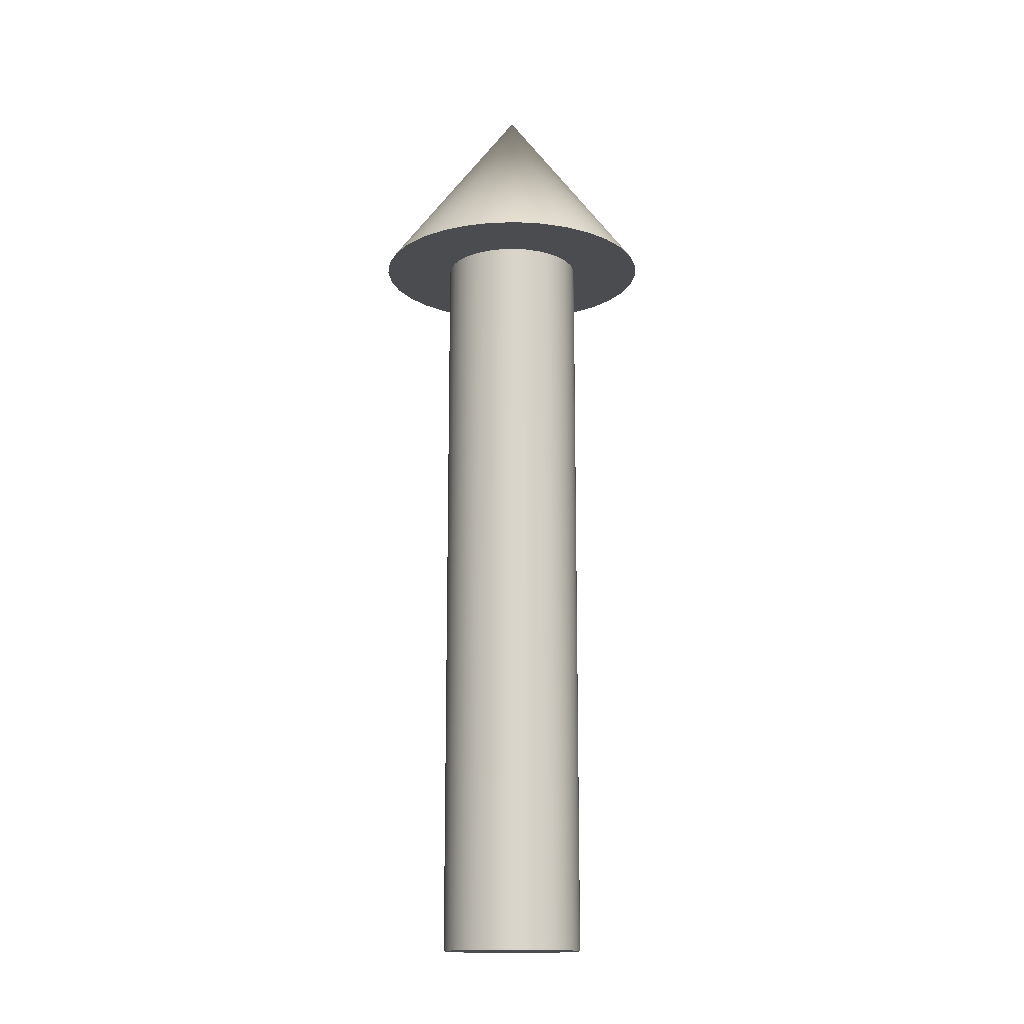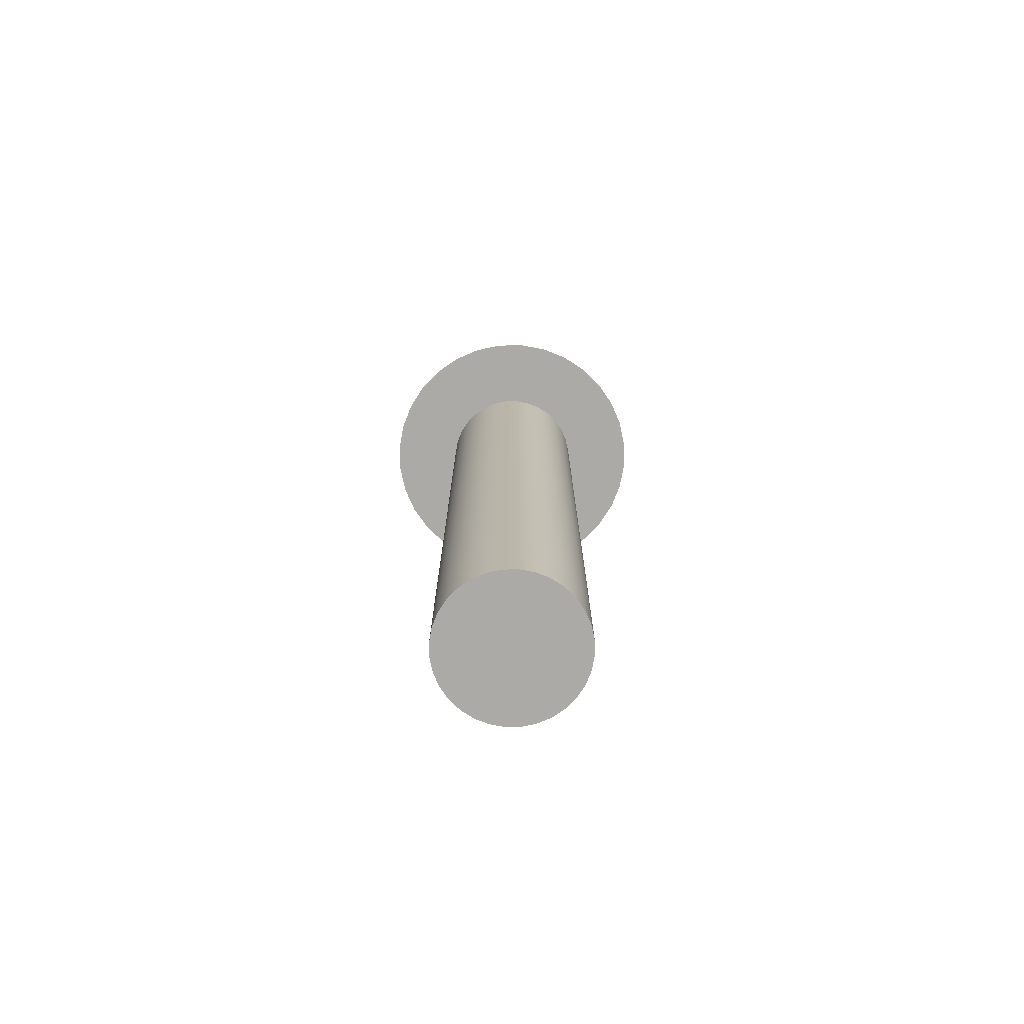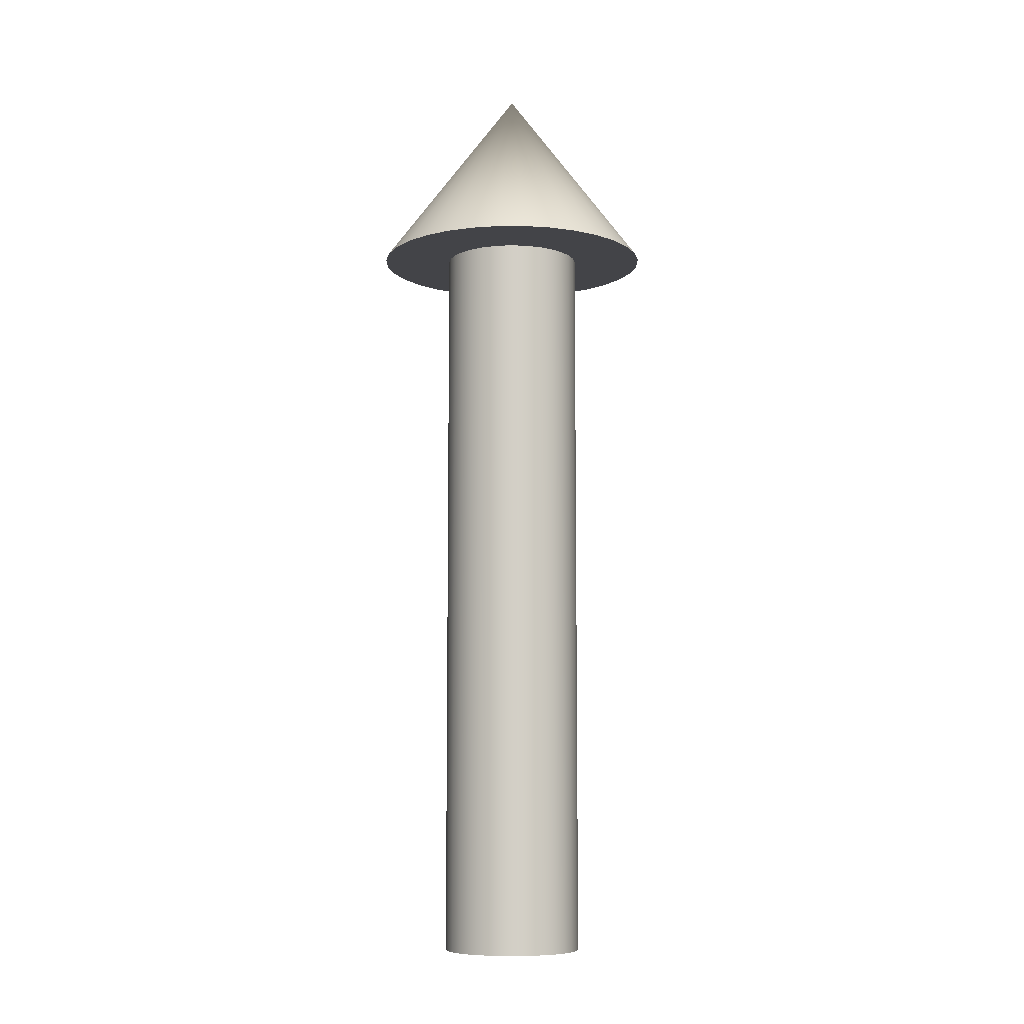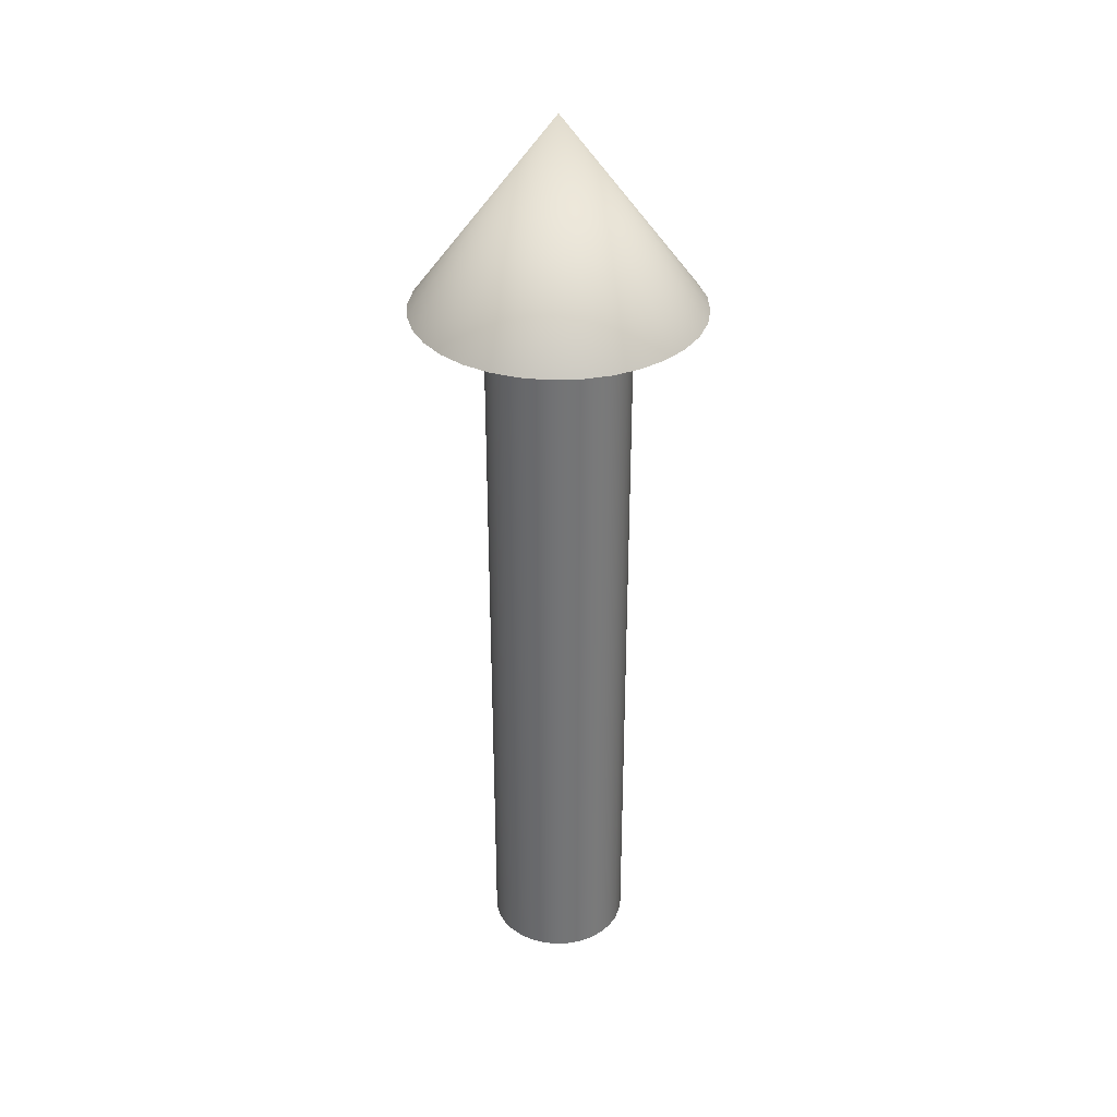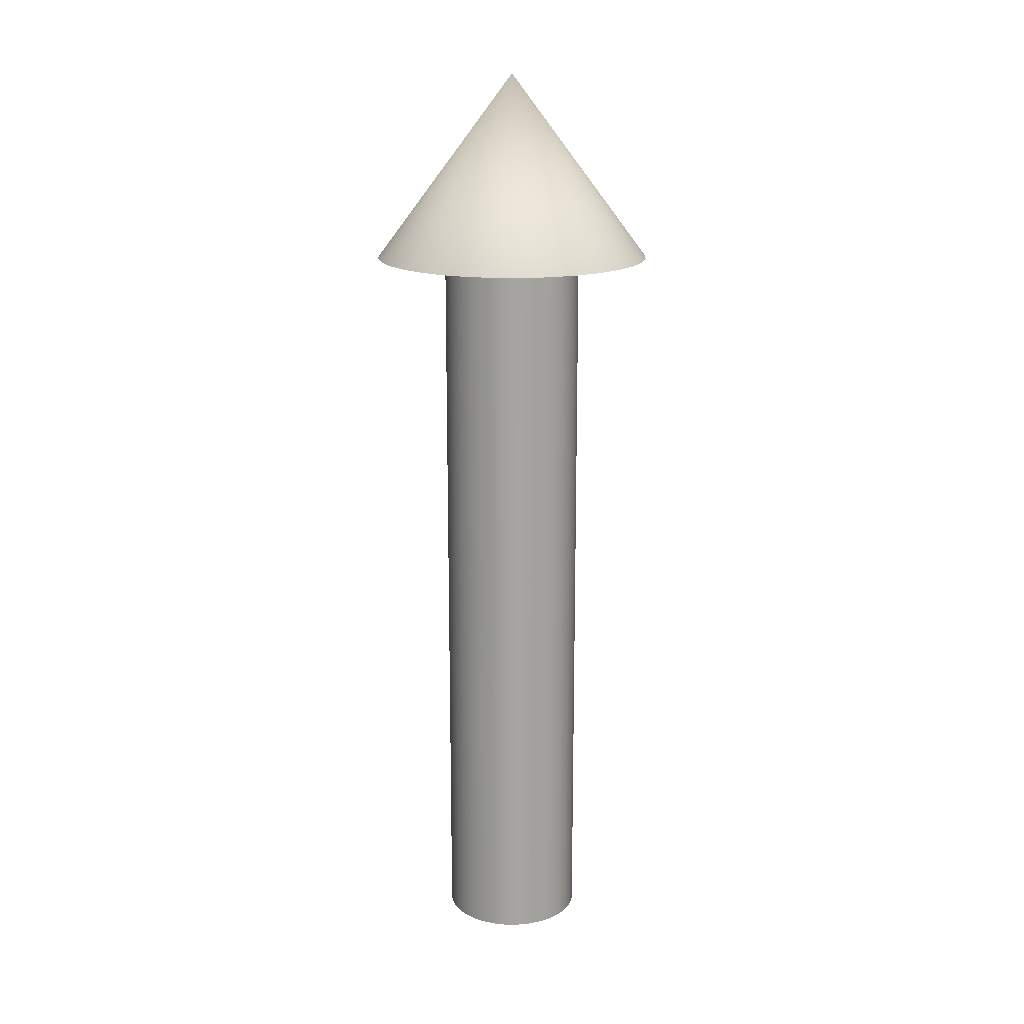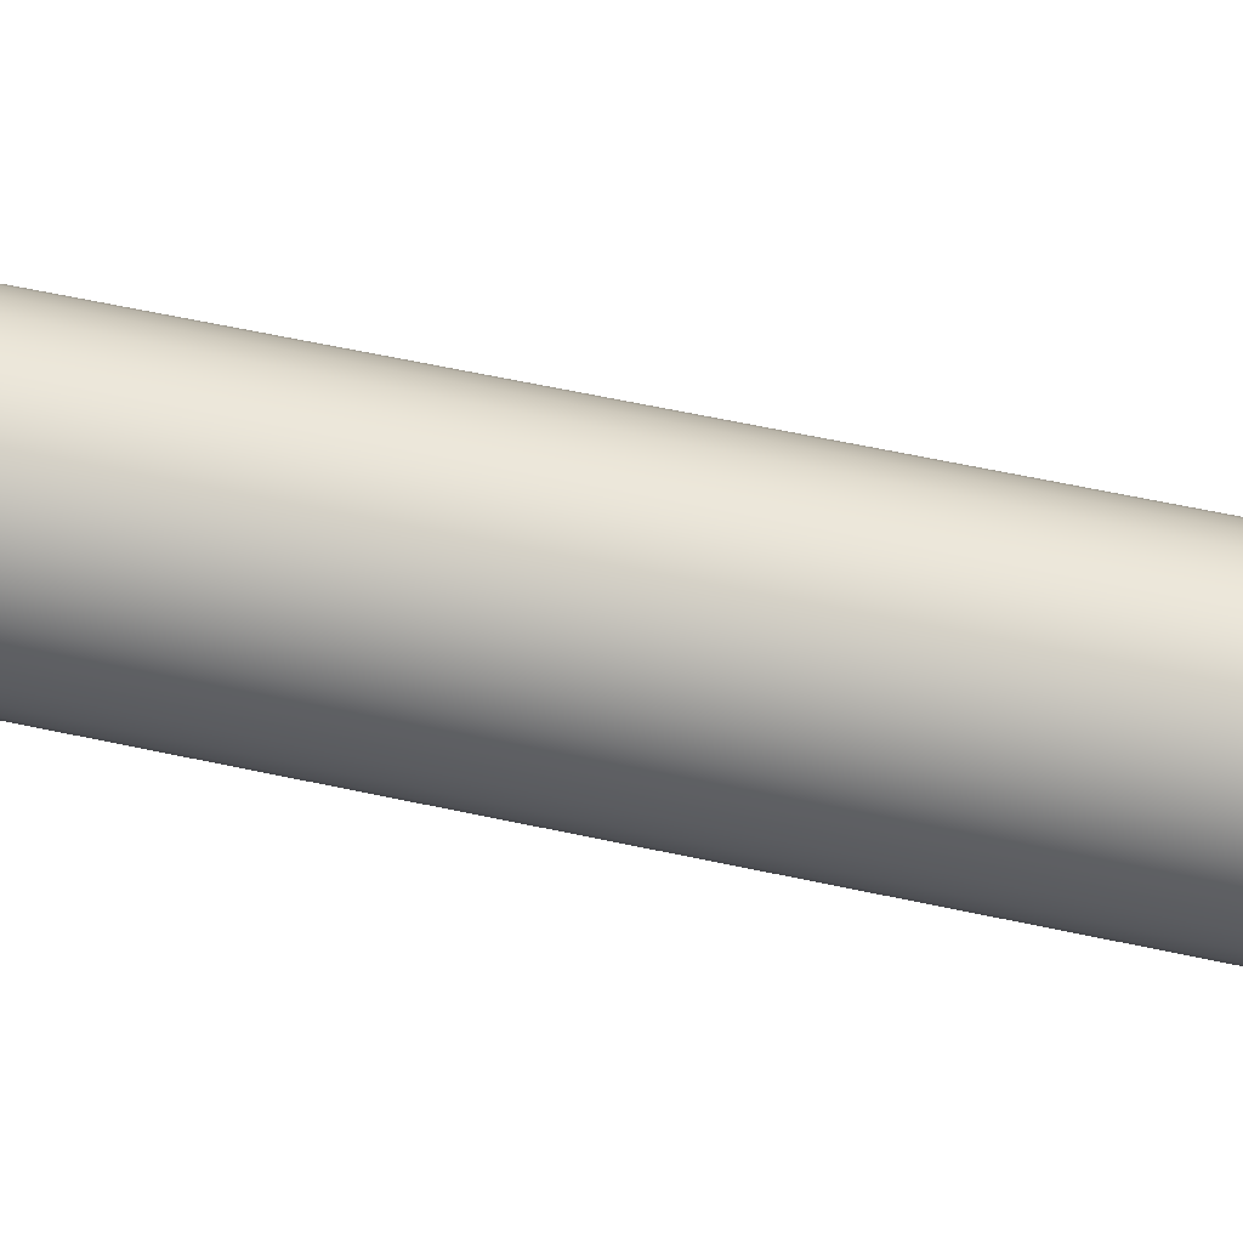
<metadata>
{"format":"obj","ext":"obj","renderer":"f3d","projection":"perspective","resolution":1024,"background":"white","views":[{"elev":-15.2,"azim":178.4,"up":"+Z"},{"elev":-75.7,"azim":164.1,"up":"+Z"},{"elev":-8.2,"azim":95.9,"up":"+Z"},{"elev":34.0,"azim":149.2,"up":"+Z"},{"elev":16.8,"azim":-27.4,"up":"+Z"},{"elev":54.7,"azim":-76.7,"up":"+Y"}]}
</metadata>
<code>
v 0.075 0 0
v 0.07356 0.01463 0
v 0.06929 0.0287 0
v 0.06236 0.04167 0
v 0.05303 0.05303 0
v 0.04167 0.06236 0
v 0.0287 0.06929 0
v 0.01463 0.07356 0
v 0 0.075 0
v -0.01463 0.07356 0
v -0.0287 0.06929 0
v -0.04167 0.06236 0
v -0.05303 0.05303 0
v -0.06236 0.04167 0
v -0.06929 0.0287 0
v -0.07356 0.01463 0
v -0.075 0 0
v -0.07356 -0.01463 0
v -0.06929 -0.0287 0
v -0.06236 -0.04167 0
v -0.05303 -0.05303 0
v -0.04167 -0.06236 0
v -0.0287 -0.06929 0
v -0.01463 -0.07356 0
v -0 -0.075 0
v 0.01463 -0.07356 0
v 0.0287 -0.06929 0
v 0.04167 -0.06236 0
v 0.05303 -0.05303 0
v 0.06236 -0.04167 0
v 0.06929 -0.0287 0
v 0.07356 -0.01463 0
v 0.075 0 0
v 0.07356 0.01463 0
v 0.06929 0.0287 0
v 0.06236 0.04167 0
v 0.05303 0.05303 0
v 0.04167 0.06236 0
v 0.0287 0.06929 0
v 0.01463 0.07356 0
v 0 0.075 0
v -0.01463 0.07356 0
v -0.0287 0.06929 0
v -0.04167 0.06236 0
v -0.05303 0.05303 0
v -0.06236 0.04167 0
v -0.06929 0.0287 0
v -0.07356 0.01463 0
v -0.075 0 0
v -0.07356 -0.01463 0
v -0.06929 -0.0287 0
v -0.06236 -0.04167 0
v -0.05303 -0.05303 0
v -0.04167 -0.06236 0
v -0.0287 -0.06929 0
v -0.01463 -0.07356 0
v -0 -0.075 0
v 0.01463 -0.07356 0
v 0.0287 -0.06929 0
v 0.04167 -0.06236 0
v 0.05303 -0.05303 0
v 0.06236 -0.04167 0
v 0.06929 -0.0287 0
v 0.07356 -0.01463 0
v 0.075 0 0.8
v 0.07356 0.01463 0.8
v 0.06929 0.0287 0.8
v 0.06236 0.04167 0.8
v 0.05303 0.05303 0.8
v 0.04167 0.06236 0.8
v 0.0287 0.06929 0.8
v 0.01463 0.07356 0.8
v 0 0.075 0.8
v -0.01463 0.07356 0.8
v -0.0287 0.06929 0.8
v -0.04167 0.06236 0.8
v -0.05303 0.05303 0.8
v -0.06236 0.04167 0.8
v -0.06929 0.0287 0.8
v -0.07356 0.01463 0.8
v -0.075 0 0.8
v -0.07356 -0.01463 0.8
v -0.06929 -0.0287 0.8
v -0.06236 -0.04167 0.8
v -0.05303 -0.05303 0.8
v -0.04167 -0.06236 0.8
v -0.0287 -0.06929 0.8
v -0.01463 -0.07356 0.8
v -0 -0.075 0.8
v 0.01463 -0.07356 0.8
v 0.0287 -0.06929 0.8
v 0.04167 -0.06236 0.8
v 0.05303 -0.05303 0.8
v 0.06236 -0.04167 0.8
v 0.06929 -0.0287 0.8
v 0.07356 -0.01463 0.8
v 0.075 0 0.8
v 0.07356 0.01463 0.8
v 0.06929 0.0287 0.8
v 0.06236 0.04167 0.8
v 0.05303 0.05303 0.8
v 0.04167 0.06236 0.8
v 0.0287 0.06929 0.8
v 0.01463 0.07356 0.8
v 0 0.075 0.8
v -0.01463 0.07356 0.8
v -0.0287 0.06929 0.8
v -0.04167 0.06236 0.8
v -0.05303 0.05303 0.8
v -0.06236 0.04167 0.8
v -0.06929 0.0287 0.8
v -0.07356 0.01463 0.8
v -0.075 0 0.8
v -0.07356 -0.01463 0.8
v -0.06929 -0.0287 0.8
v -0.06236 -0.04167 0.8
v -0.05303 -0.05303 0.8
v -0.04167 -0.06236 0.8
v -0.0287 -0.06929 0.8
v -0.01463 -0.07356 0.8
v -0 -0.075 0.8
v 0.01463 -0.07356 0.8
v 0.0287 -0.06929 0.8
v 0.04167 -0.06236 0.8
v 0.05303 -0.05303 0.8
v 0.06236 -0.04167 0.8
v 0.06929 -0.0287 0.8
v 0.07356 -0.01463 0.8
v 0.15 0 0.8
v 0.1471 0.02926 0.8
v 0.1386 0.0574 0.8
v 0.1247 0.08334 0.8
v 0.1061 0.1061 0.8
v 0.08334 0.1247 0.8
v 0.0574 0.1386 0.8
v 0.02926 0.1471 0.8
v 0 0.15 0.8
v -0.02926 0.1471 0.8
v -0.0574 0.1386 0.8
v -0.08334 0.1247 0.8
v -0.1061 0.1061 0.8
v -0.1247 0.08334 0.8
v -0.1386 0.0574 0.8
v -0.1471 0.02926 0.8
v -0.15 0 0.8
v -0.1471 -0.02926 0.8
v -0.1386 -0.0574 0.8
v -0.1247 -0.08334 0.8
v -0.1061 -0.1061 0.8
v -0.08334 -0.1247 0.8
v -0.0574 -0.1386 0.8
v -0.02926 -0.1471 0.8
v -0 -0.15 0.8
v 0.02926 -0.1471 0.8
v 0.0574 -0.1386 0.8
v 0.08334 -0.1247 0.8
v 0.1061 -0.1061 0.8
v 0.1247 -0.08334 0.8
v 0.1386 -0.0574 0.8
v 0.1471 -0.02926 0.8
v 0 0 1
v 0.15 0 0.8
v 0.1471 0.02926 0.8
v 0.1386 0.0574 0.8
v 0.1247 0.08334 0.8
v 0.1061 0.1061 0.8
v 0.08334 0.1247 0.8
v 0.0574 0.1386 0.8
v 0.02926 0.1471 0.8
v 0 0.15 0.8
v -0.02926 0.1471 0.8
v -0.0574 0.1386 0.8
v -0.08334 0.1247 0.8
v -0.1061 0.1061 0.8
v -0.1247 0.08334 0.8
v -0.1386 0.0574 0.8
v -0.1471 0.02926 0.8
v -0.15 0 0.8
v -0.1471 -0.02926 0.8
v -0.1386 -0.0574 0.8
v -0.1247 -0.08334 0.8
v -0.1061 -0.1061 0.8
v -0.08334 -0.1247 0.8
v -0.0574 -0.1386 0.8
v -0.02926 -0.1471 0.8
v -0 -0.15 0.8
v 0.02926 -0.1471 0.8
v 0.0574 -0.1386 0.8
v 0.08334 -0.1247 0.8
v 0.1061 -0.1061 0.8
v 0.1247 -0.08334 0.8
v 0.1386 -0.0574 0.8
v 0.1471 -0.02926 0.8
f 1 3 2
f 1 4 3
f 1 5 4
f 1 6 5
f 1 7 6
f 1 8 7
f 1 9 8
f 1 10 9
f 1 11 10
f 1 12 11
f 1 13 12
f 1 14 13
f 1 15 14
f 1 16 15
f 1 17 16
f 1 18 17
f 1 19 18
f 1 20 19
f 1 21 20
f 1 22 21
f 1 23 22
f 1 24 23
f 1 25 24
f 1 26 25
f 1 27 26
f 1 28 27
f 1 29 28
f 1 30 29
f 1 31 30
f 1 32 31
f 33 66 65
f 33 34 66
f 34 67 66
f 34 35 67
f 35 68 67
f 35 36 68
f 36 69 68
f 36 37 69
f 37 70 69
f 37 38 70
f 38 71 70
f 38 39 71
f 39 72 71
f 39 40 72
f 40 73 72
f 40 41 73
f 41 74 73
f 41 42 74
f 42 75 74
f 42 43 75
f 43 76 75
f 43 44 76
f 44 77 76
f 44 45 77
f 45 78 77
f 45 46 78
f 46 79 78
f 46 47 79
f 47 80 79
f 47 48 80
f 48 81 80
f 48 49 81
f 49 82 81
f 49 50 82
f 50 83 82
f 50 51 83
f 51 84 83
f 51 52 84
f 52 85 84
f 52 53 85
f 53 86 85
f 53 54 86
f 54 87 86
f 54 55 87
f 55 88 87
f 55 56 88
f 56 89 88
f 56 57 89
f 57 90 89
f 57 58 90
f 58 91 90
f 58 59 91
f 59 92 91
f 59 60 92
f 60 93 92
f 60 61 93
f 61 94 93
f 61 62 94
f 62 95 94
f 62 63 95
f 63 96 95
f 63 64 96
f 64 65 96
f 64 33 65
f 97 130 129
f 97 98 130
f 98 131 130
f 98 99 131
f 99 132 131
f 99 100 132
f 100 133 132
f 100 101 133
f 101 134 133
f 101 102 134
f 102 135 134
f 102 103 135
f 103 136 135
f 103 104 136
f 104 137 136
f 104 105 137
f 105 138 137
f 105 106 138
f 106 139 138
f 106 107 139
f 107 140 139
f 107 108 140
f 108 141 140
f 108 109 141
f 109 142 141
f 109 110 142
f 110 143 142
f 110 111 143
f 111 144 143
f 111 112 144
f 112 145 144
f 112 113 145
f 113 146 145
f 113 114 146
f 114 147 146
f 114 115 147
f 115 148 147
f 115 116 148
f 116 149 148
f 116 117 149
f 117 150 149
f 117 118 150
f 118 151 150
f 118 119 151
f 119 152 151
f 119 120 152
f 120 153 152
f 120 121 153
f 121 154 153
f 121 122 154
f 122 155 154
f 122 123 155
f 123 156 155
f 123 124 156
f 124 157 156
f 124 125 157
f 125 158 157
f 125 126 158
f 126 159 158
f 126 127 159
f 127 160 159
f 127 128 160
f 128 129 160
f 128 97 129
f 161 162 163
f 161 163 164
f 161 164 165
f 161 165 166
f 161 166 167
f 161 167 168
f 161 168 169
f 161 169 170
f 161 170 171
f 161 171 172
f 161 172 173
f 161 173 174
f 161 174 175
f 161 175 176
f 161 176 177
f 161 177 178
f 161 178 179
f 161 179 180
f 161 180 181
f 161 181 182
f 161 182 183
f 161 183 184
f 161 184 185
f 161 185 186
f 161 186 187
f 161 187 188
f 161 188 189
f 161 189 190
f 161 190 191
f 161 191 192
f 161 192 193
f 161 193 162

</code>
